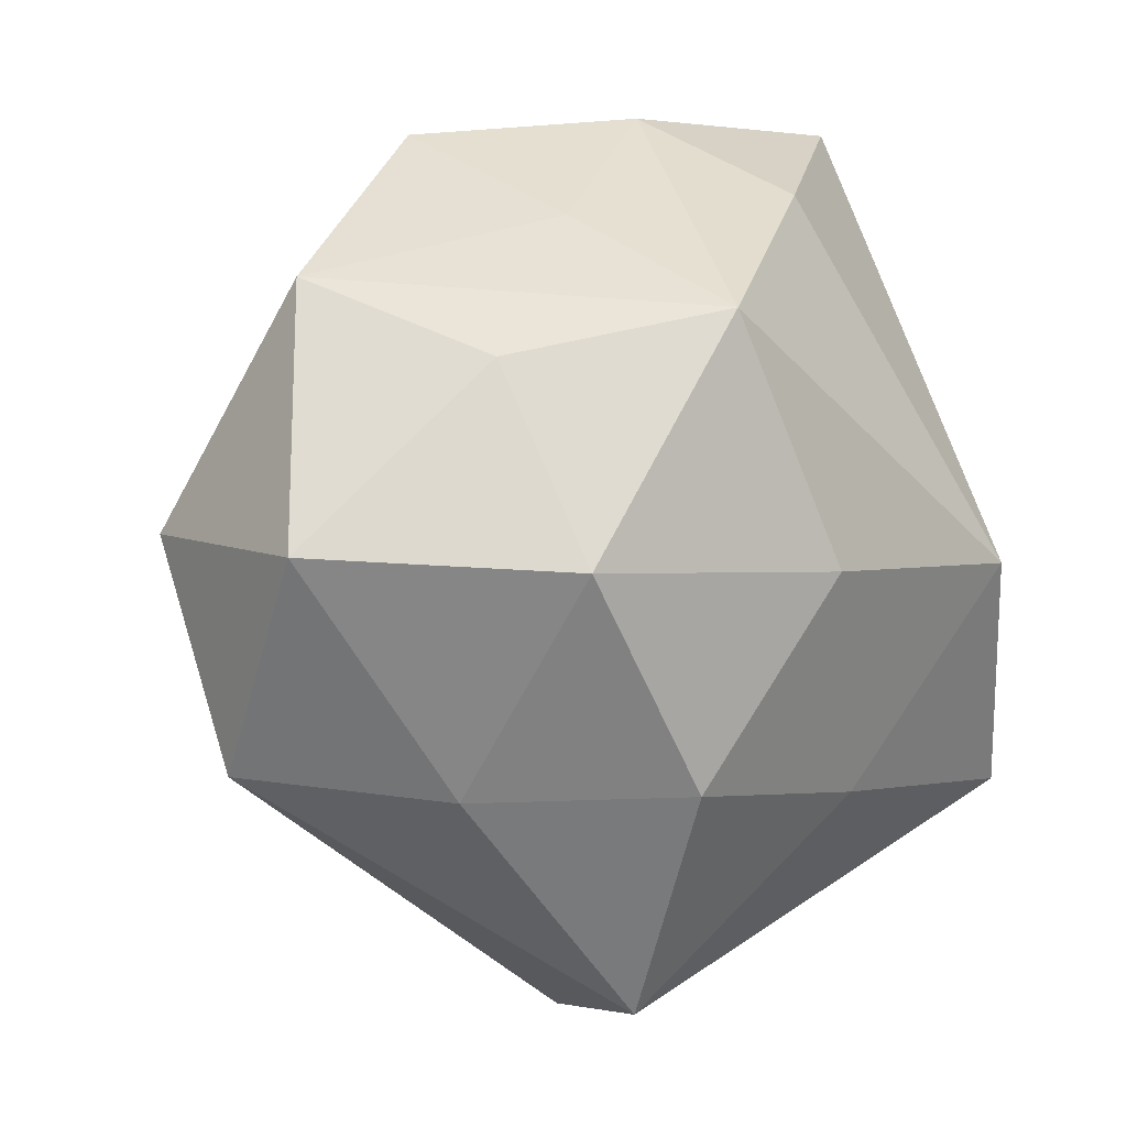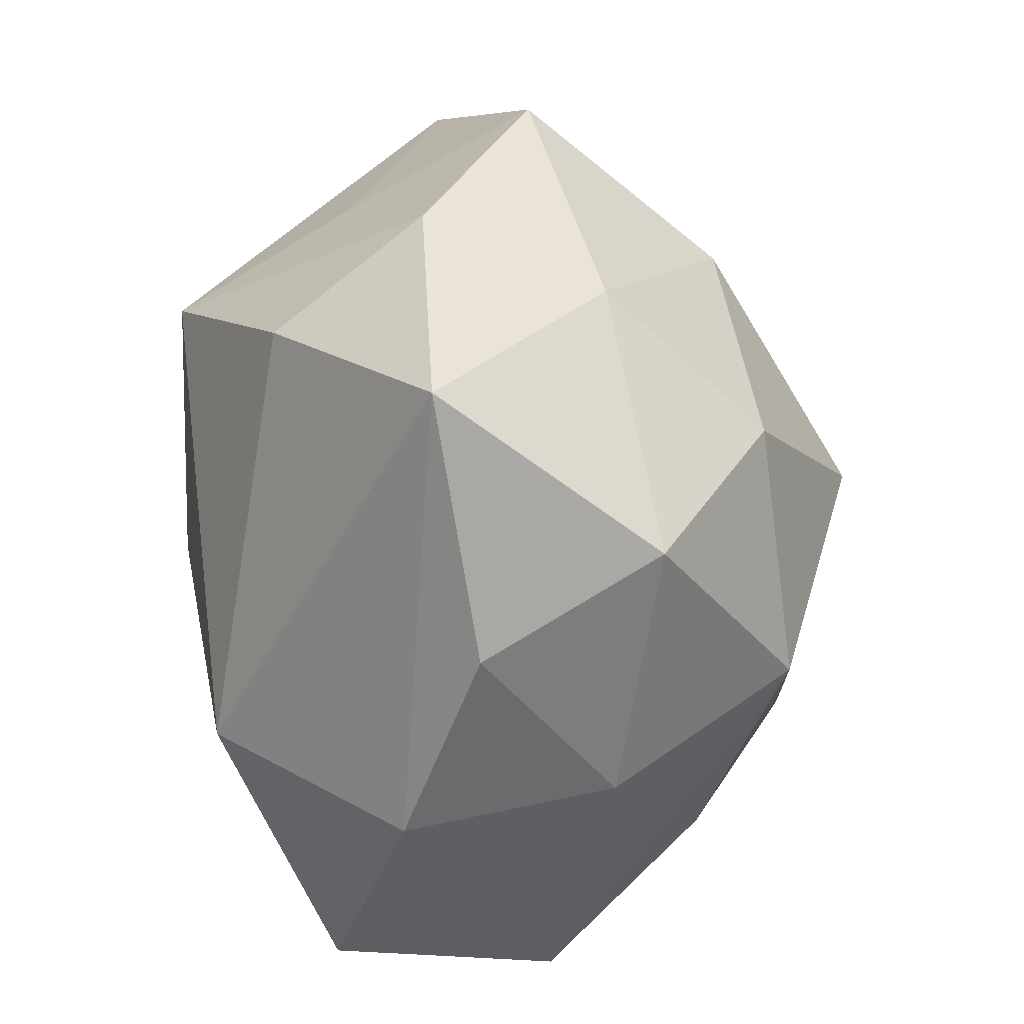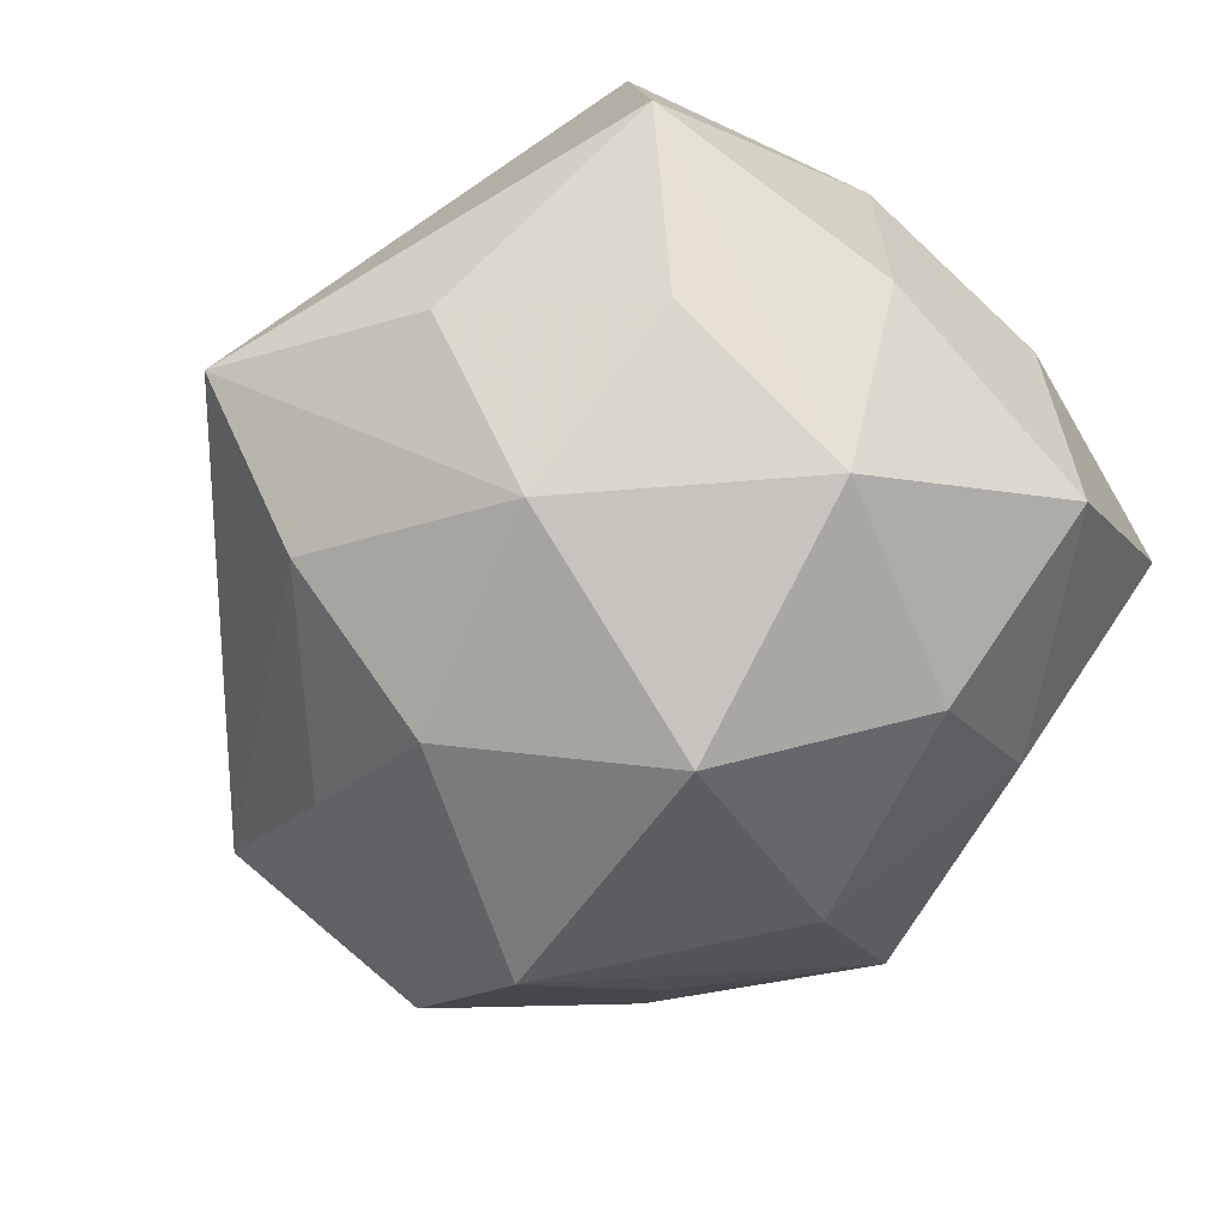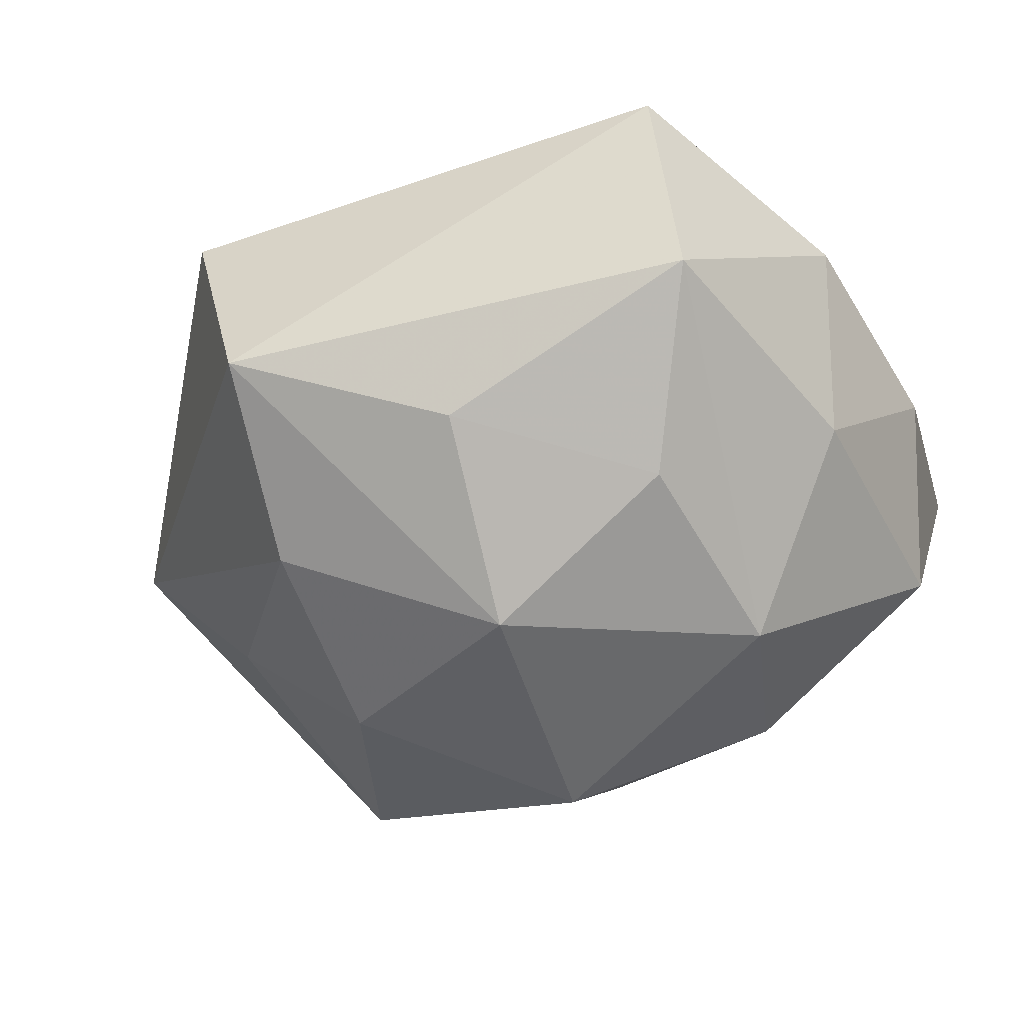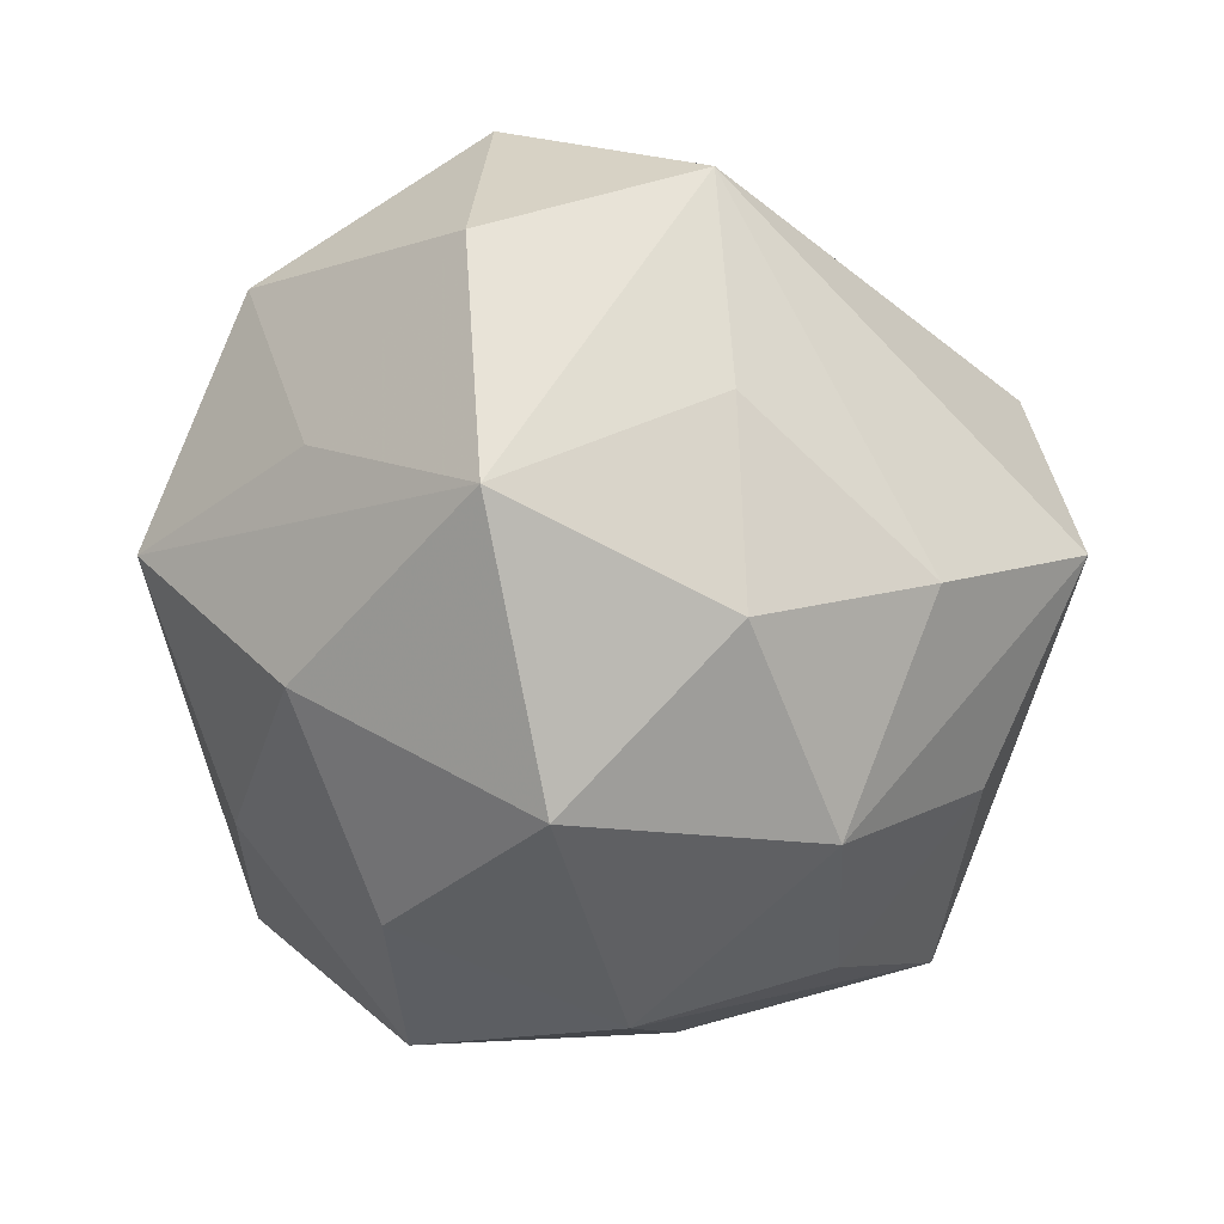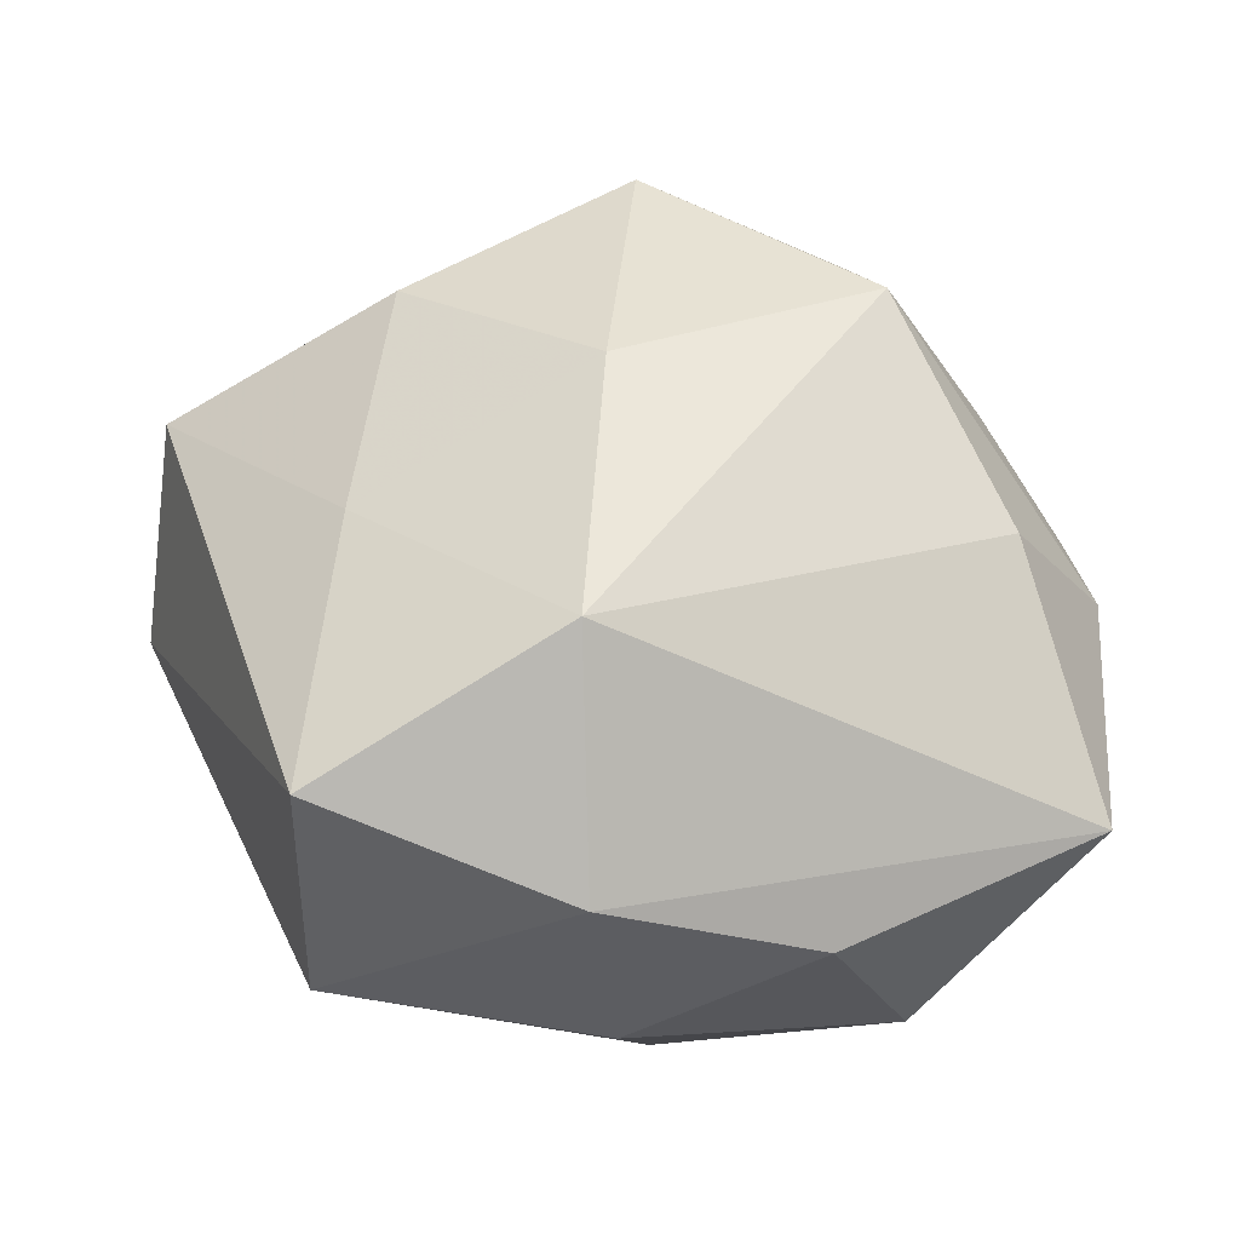
<metadata>
{"format":"obj","ext":"obj","renderer":"f3d","projection":"perspective","resolution":1024,"background":"white","views":[{"elev":-0.5,"azim":-42.2,"up":"+Y"},{"elev":45.8,"azim":86.1,"up":"+Y"},{"elev":-68.8,"azim":59.8,"up":"+Z"},{"elev":-33.4,"azim":44.0,"up":"+Z"},{"elev":-67.1,"azim":-75.8,"up":"+Z"},{"elev":47.3,"azim":96.0,"up":"+Z"}]}
</metadata>
<code>
v -0.03127 -0.02494 0.01425
v 0.02951 0.004903 -0.03055
v -0.02895 -0.02007 -0.02023
v 0.03478 0.02996 -0.01523
v -0.04312 0.02604 0.003865
v -0.01232 0.02825 -0.026
v -0.006215 -0.03466 -0.02304
v 0.00105 -0.04977 -0.007536
v 0.04555 0.0009746 0.01217
v 0.01219 -0.02527 0.0258
v -0.01378 -0.0243 0.02982
v 0.007056 0.04089 -0.01161
v -0.04792 0.001298 -0.01235
v 0.02775 0.0469 0.007378
v 0.04178 -0.02549 0.02029
v -0.0004775 -0.002476 0.036
v 0.01345 -0.0199 -0.03317
v -0.01776 0.03321 0.0149
v -0.03029 -0.002765 0.03208
v 0.04529 -0.02492 -0.003532
v 0.01358 0.02583 -0.02847
v -0.05067 -0.001279 0.01266
v -0.0216 0.04323 -0.005559
v 0.0007648 0.005285 -0.0409
v 0.02906 -0.001408 0.03211
v -0.04583 -0.02258 -0.003588
v -0.03234 0.01785 0.02095
v 0.006351 0.03656 0.0233
v 0.03337 -0.01601 -0.02098
v -0.03022 0.003791 -0.03311
v -0.01205 -0.01666 -0.03432
v 0.04305 0.003172 -0.01025
v -0.01363 0.02276 0.03462
v -0.0007323 0.04571 0.007067
v 0.01982 -0.0343 -0.01593
v -0.00842 -0.04756 0.01478
v 0.0415 0.02251 0.003707
v -0.03187 0.02155 -0.01512
f 9 14 25
f 36 26 8
f 13 26 22
f 25 14 28
f 28 33 25
f 25 33 16
f 11 16 19
f 19 16 33
f 5 13 22
f 35 20 8
f 8 17 35
f 24 17 31
f 12 23 14
f 14 4 12
f 2 17 24
f 37 4 14
f 14 9 37
f 11 36 10
f 25 16 10
f 10 16 11
f 8 20 15
f 15 36 8
f 15 10 36
f 25 10 15
f 15 9 25
f 20 9 15
f 24 31 30
f 26 13 30
f 33 28 34
f 14 23 34
f 34 28 14
f 1 36 11
f 11 19 1
f 1 19 22
f 22 26 1
f 26 36 1
f 27 5 22
f 33 5 27
f 22 19 27
f 27 19 33
f 26 30 3
f 3 30 31
f 7 17 8
f 7 31 17
f 7 3 31
f 8 26 7
f 26 3 7
f 21 12 4
f 21 2 24
f 4 2 21
f 29 2 20
f 17 2 29
f 20 35 29
f 29 35 17
f 32 9 20
f 32 37 9
f 4 37 32
f 20 2 32
f 32 2 4
f 24 30 6
f 6 30 23
f 6 21 24
f 23 12 6
f 12 21 6
f 38 5 23
f 23 30 38
f 13 5 38
f 38 30 13
f 18 34 23
f 33 34 18
f 23 5 18
f 18 5 33

</code>
